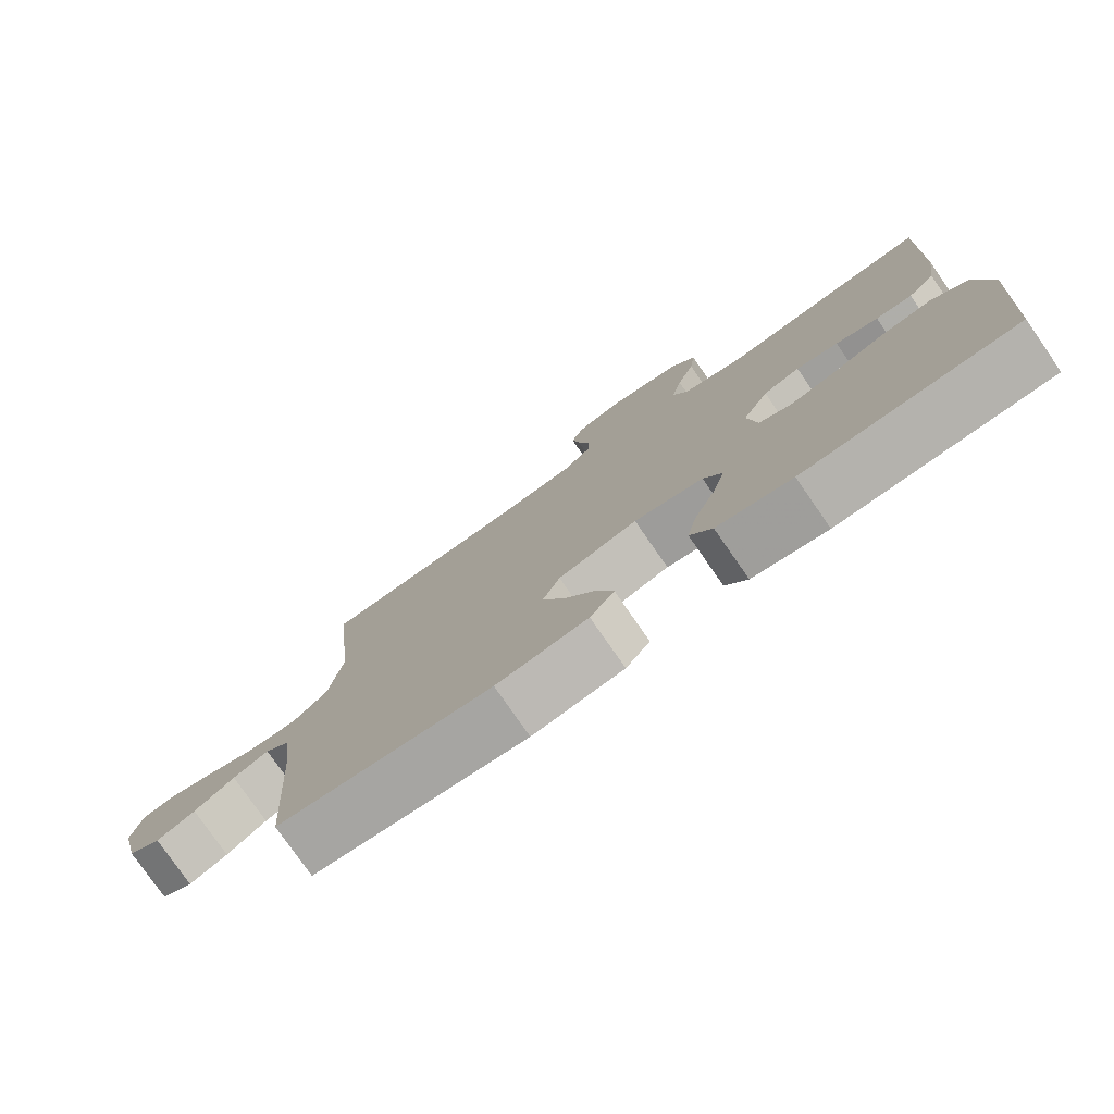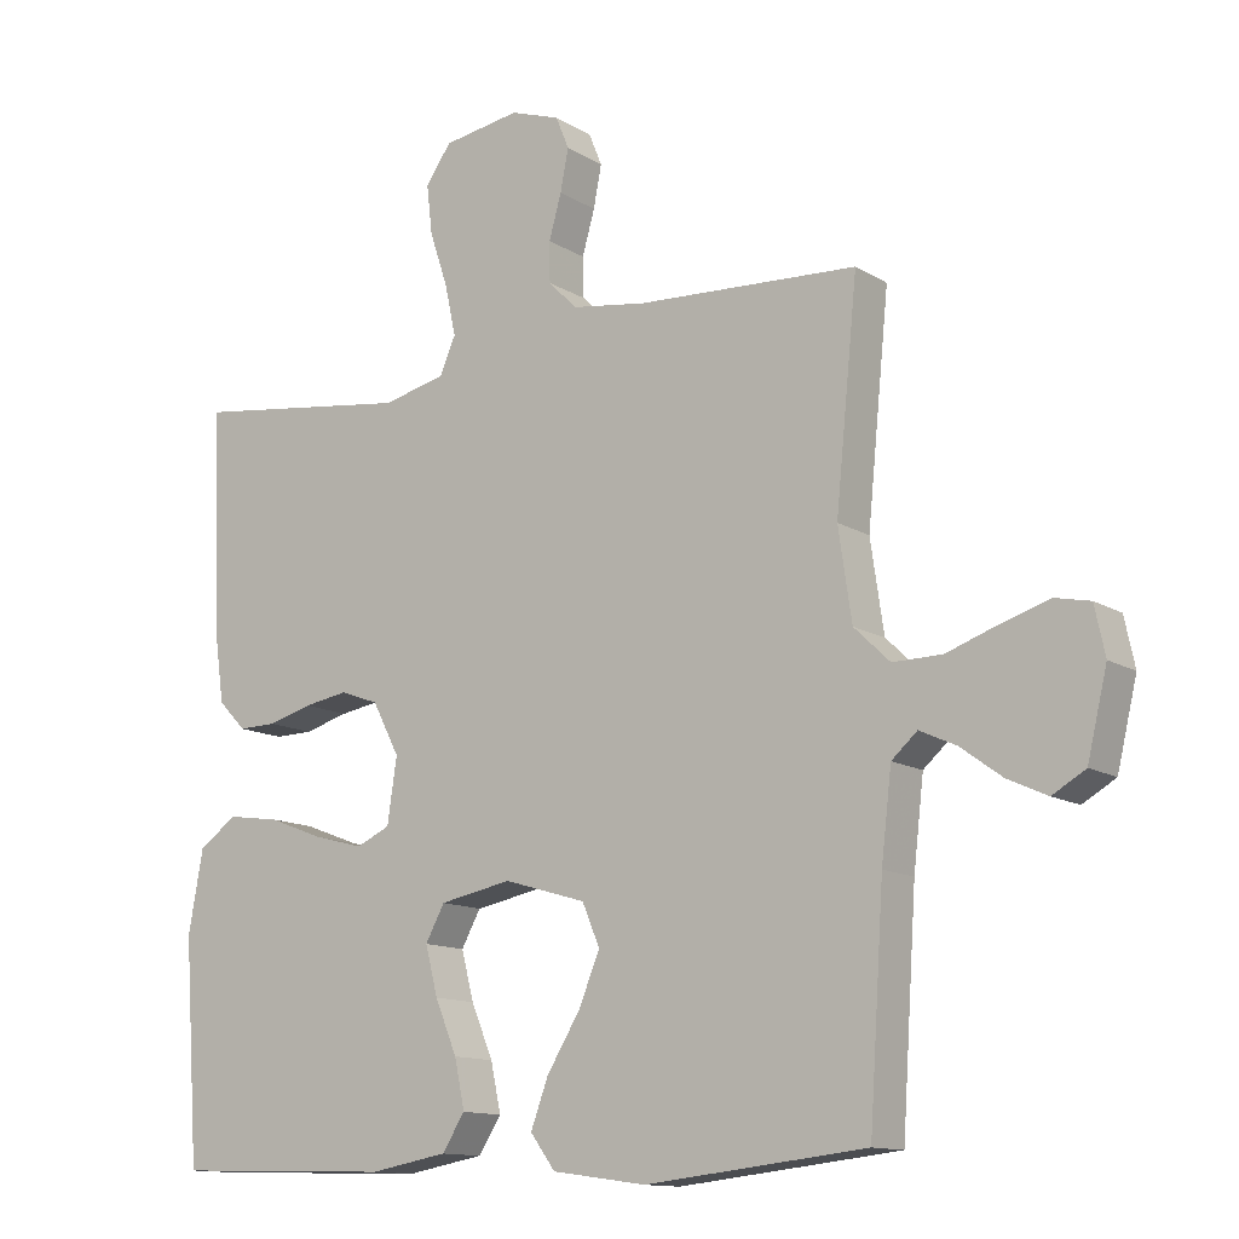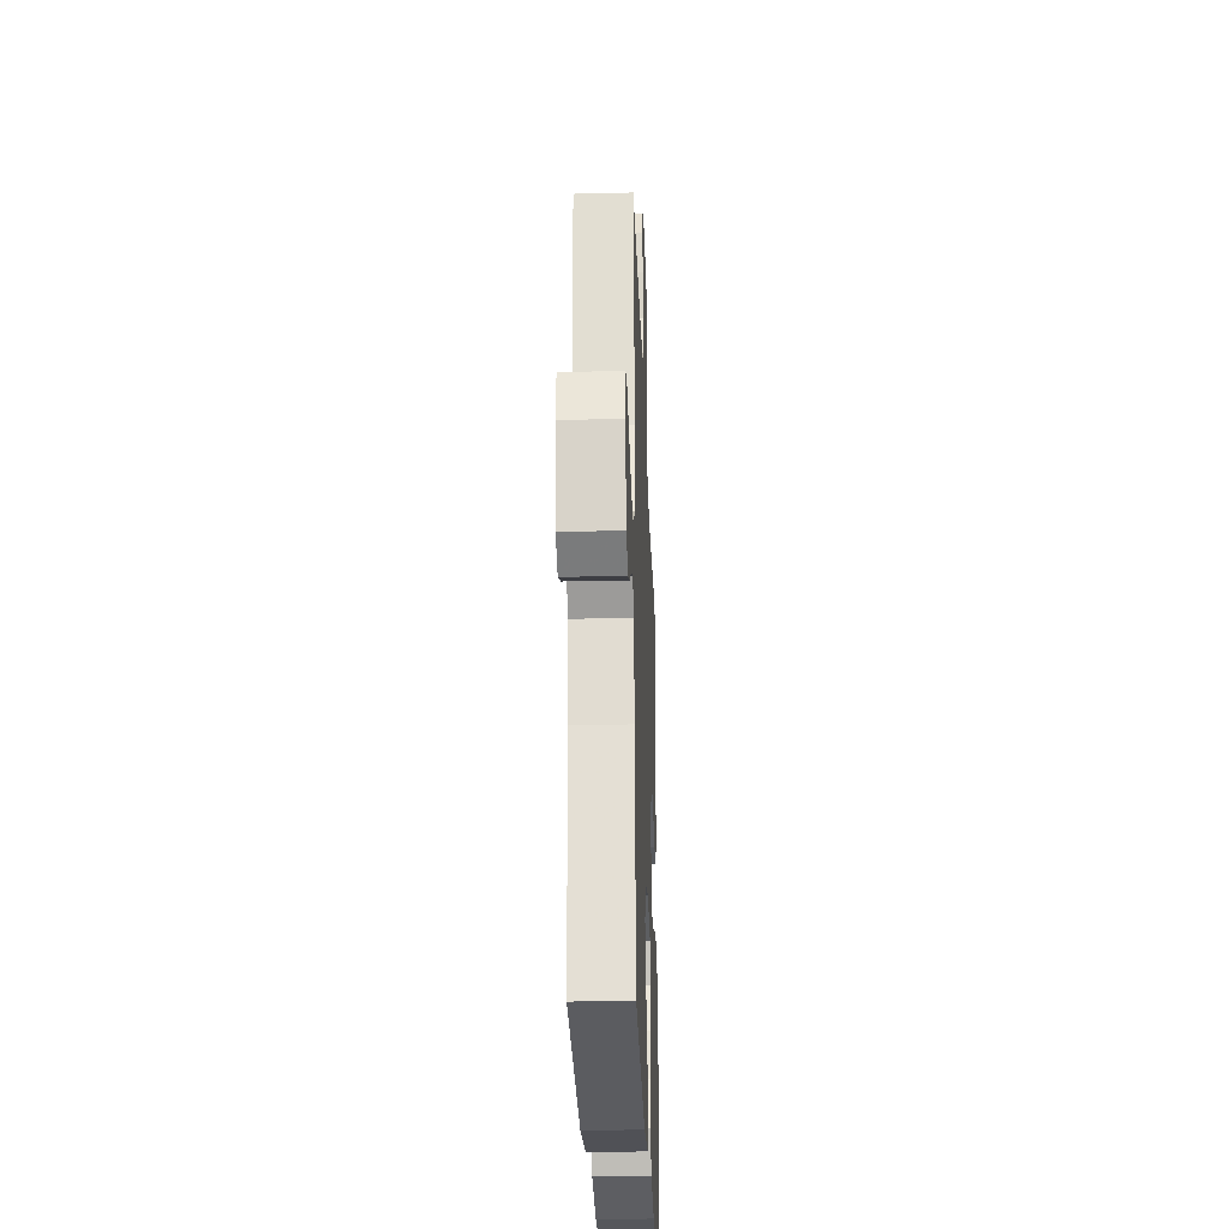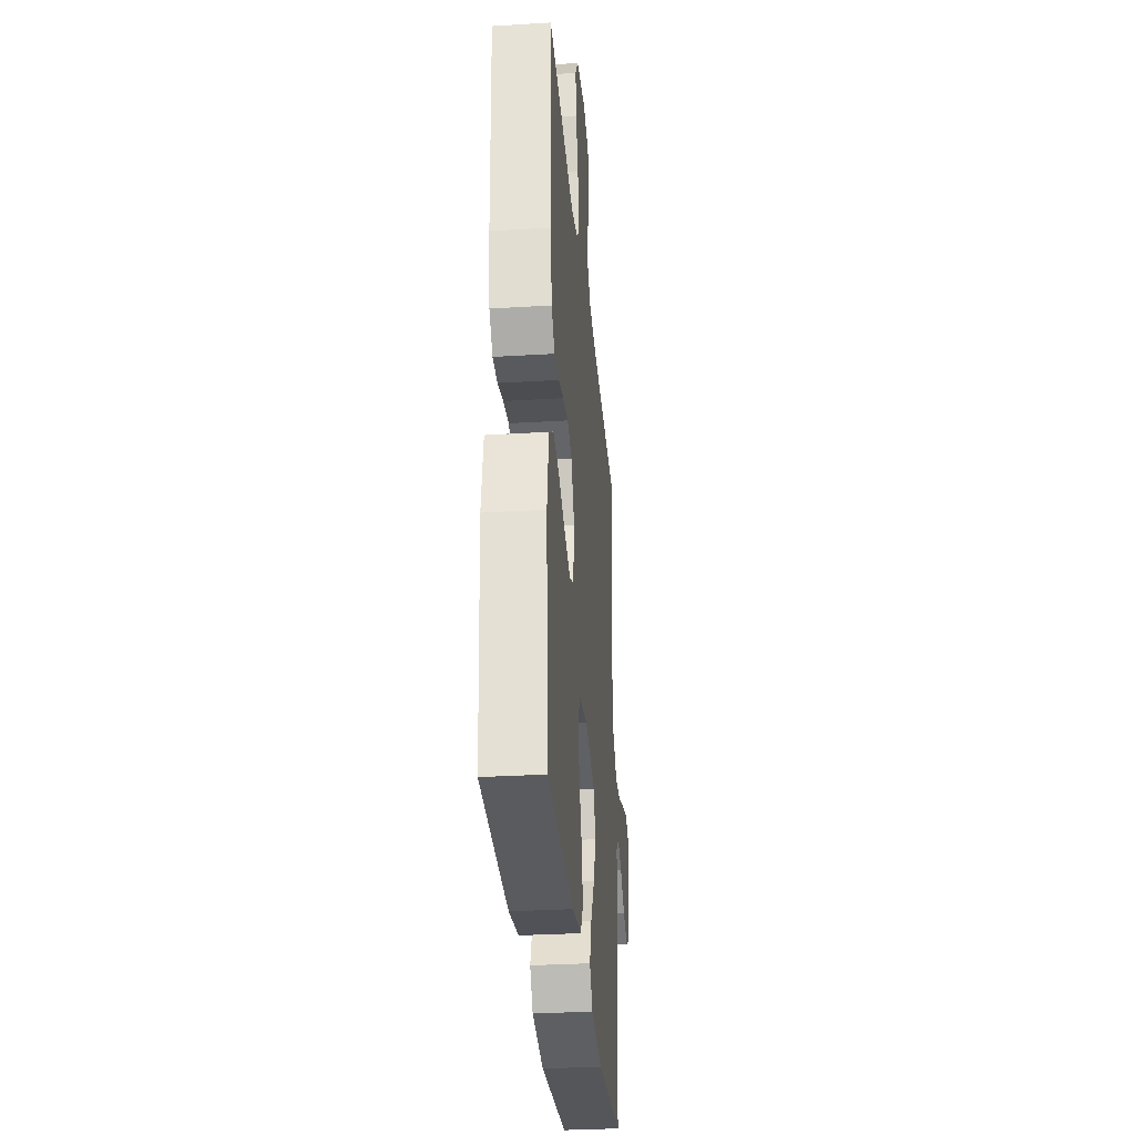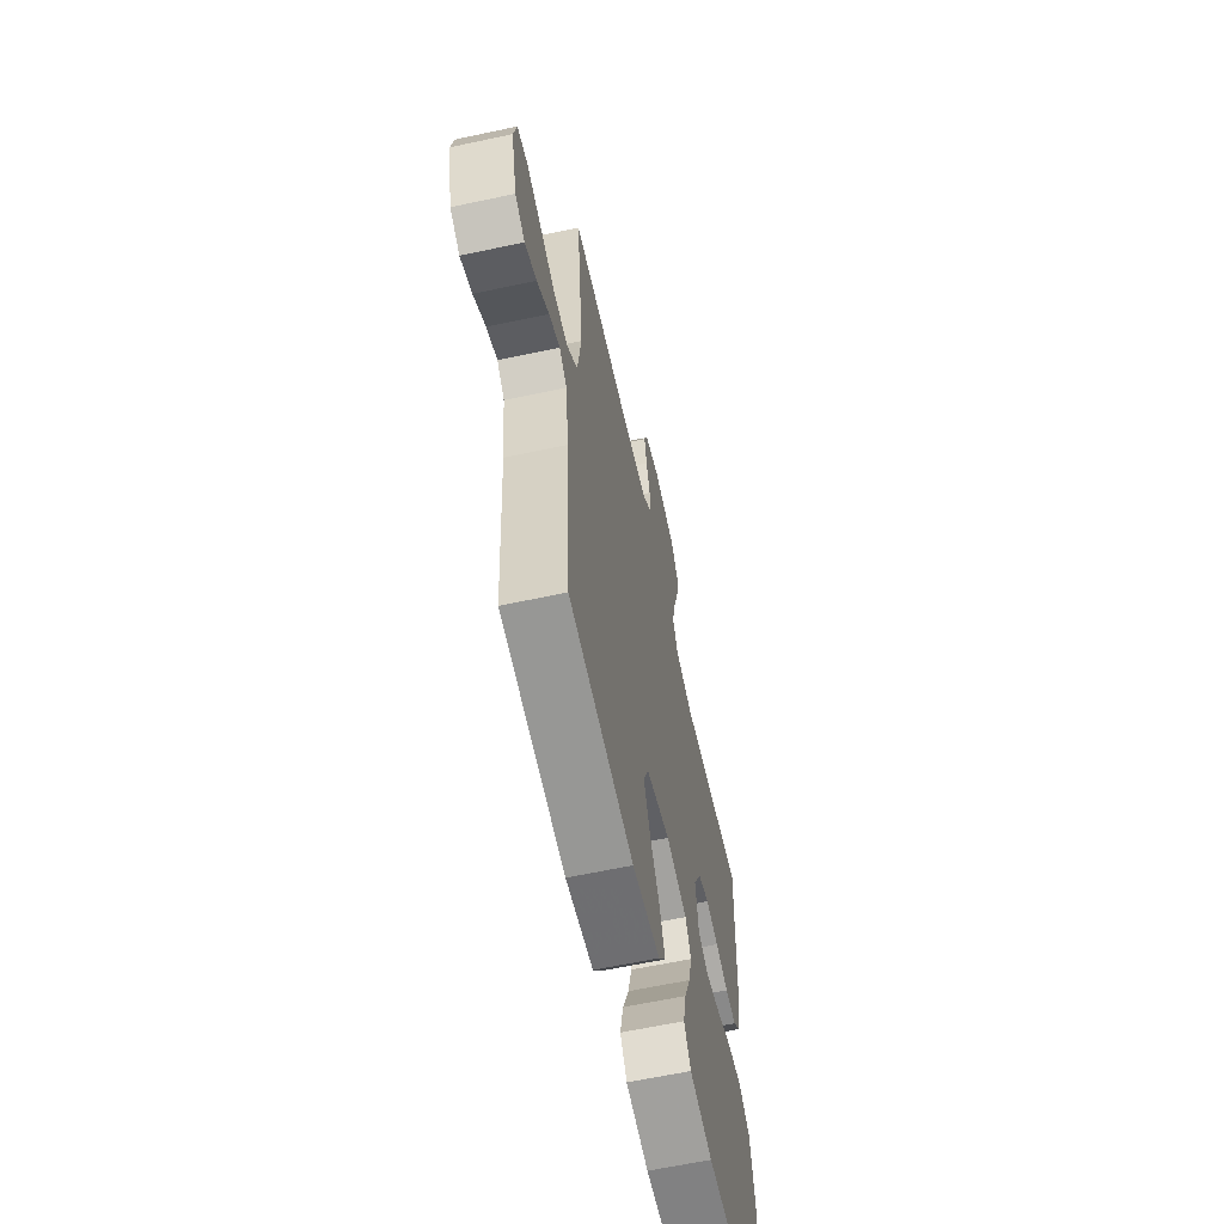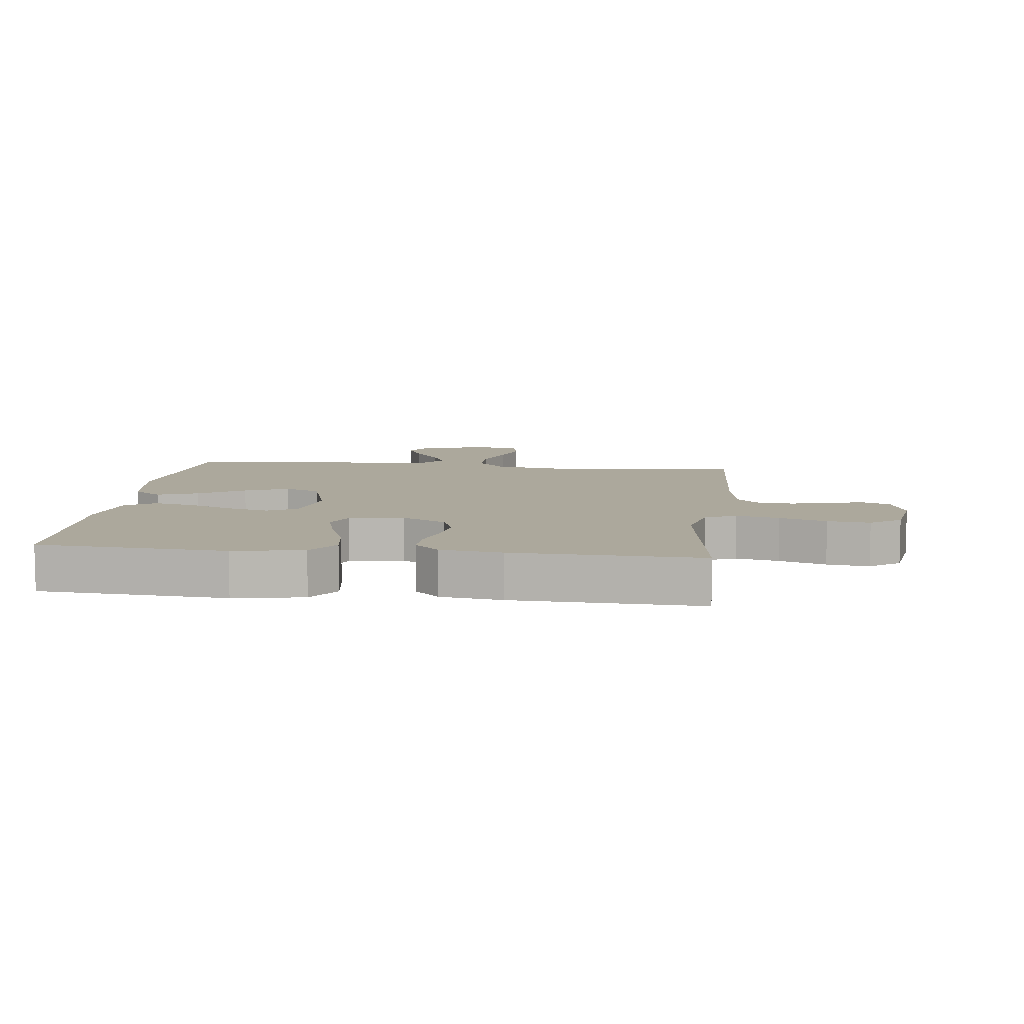
<metadata>
{"format":"obj","ext":"obj","renderer":"f3d","projection":"perspective","resolution":1024,"background":"white","views":[{"elev":-78.3,"azim":-145.2,"up":"+Z"},{"elev":-12.7,"azim":35.8,"up":"+Z"},{"elev":-28.5,"azim":92.1,"up":"+Z"},{"elev":-31.7,"azim":-85.1,"up":"+Z"},{"elev":-62.1,"azim":102.3,"up":"+Z"},{"elev":8.5,"azim":-83.3,"up":"+Y"}]}
</metadata>
<code>
v -0.5 0.07 -0.5
v -0.521 0.07 -0.2
v -0.501 0.07 -0.088
v -0.449 0.07 -0.052
v -0.379 0.07 -0.062
v -0.303 0.07 -0.091
v -0.235 0.07 -0.109
v -0.189 0.07 -0.088
v -0.176 0.07 0
v -0.213 0.07 0.071
v -0.265 0.07 0.09
v -0.325 0.07 0.08
v -0.385 0.07 0.063
v -0.437 0.07 0.062
v -0.475 0.07 0.101
v -0.489 0.07 0.2
v -0.5 0.07 0.5
v -0.2 0.07 0.46
v -0.114 0.07 0.48
v -0.092 0.07 0.53
v -0.107 0.07 0.599
v -0.132 0.07 0.674
v -0.14 0.07 0.742
v -0.105 0.07 0.791
v 0 0.07 0.808
v 0.068 0.07 0.785
v 0.086 0.07 0.741
v 0.075 0.07 0.684
v 0.058 0.07 0.624
v 0.059 0.07 0.569
v 0.098 0.07 0.53
v 0.2 0.07 0.515
v 0.5 0.07 0.5
v 0.47 0.07 0.2
v 0.488 0.07 0.077
v 0.537 0.07 0.03
v 0.604 0.07 0.031
v 0.675 0.07 0.056
v 0.74 0.07 0.076
v 0.787 0.07 0.066
v 0.801 0.07 0
v 0.774 0.07 -0.113
v 0.729 0.07 -0.139
v 0.675 0.07 -0.114
v 0.619 0.07 -0.073
v 0.569 0.07 -0.05
v 0.534 0.07 -0.081
v 0.52 0.07 -0.2
v 0.5 0.07 -0.5
v 0.2 0.07 -0.533
v 0.072 0.07 -0.515
v 0.038 0.07 -0.469
v 0.062 0.07 -0.404
v 0.107 0.07 -0.331
v 0.136 0.07 -0.261
v 0.112 0.07 -0.204
v 0 0.07 -0.171
v -0.098 0.07 -0.19
v -0.124 0.07 -0.238
v -0.107 0.07 -0.304
v -0.077 0.07 -0.376
v -0.063 0.07 -0.442
v -0.094 0.07 -0.49
v -0.2 0.07 -0.509
v -0.5 0 -0.5
v -0.521 0 -0.2
v -0.501 0 -0.088
v -0.449 0 -0.052
v -0.379 0 -0.062
v -0.303 0 -0.091
v -0.235 0 -0.109
v -0.189 0 -0.088
v -0.176 0 0
v -0.213 0 0.071
v -0.265 0 0.09
v -0.325 0 0.08
v -0.385 0 0.063
v -0.437 0 0.062
v -0.475 0 0.101
v -0.489 0 0.2
v -0.5 0 0.5
v -0.2 0 0.46
v -0.114 0 0.48
v -0.092 0 0.53
v -0.107 0 0.599
v -0.132 0 0.674
v -0.14 0 0.742
v -0.105 0 0.791
v 0 0 0.808
v 0.068 0 0.785
v 0.086 0 0.741
v 0.075 0 0.684
v 0.058 0 0.624
v 0.059 0 0.569
v 0.098 0 0.53
v 0.2 0 0.515
v 0.5 0 0.5
v 0.47 0 0.2
v 0.488 0 0.077
v 0.537 0 0.03
v 0.604 0 0.031
v 0.675 0 0.056
v 0.74 0 0.076
v 0.787 0 0.066
v 0.801 0 0
v 0.774 0 -0.113
v 0.729 0 -0.139
v 0.675 0 -0.114
v 0.619 0 -0.073
v 0.569 0 -0.05
v 0.534 0 -0.081
v 0.52 0 -0.2
v 0.5 0 -0.5
v 0.2 0 -0.533
v 0.072 0 -0.515
v 0.038 0 -0.469
v 0.062 0 -0.404
v 0.107 0 -0.331
v 0.136 0 -0.261
v 0.112 0 -0.204
v 0 0 -0.171
v -0.098 0 -0.19
v -0.124 0 -0.238
v -0.107 0 -0.304
v -0.077 0 -0.376
v -0.063 0 -0.442
v -0.094 0 -0.49
v -0.2 0 -0.509
f 4 5 6
f 3 4 6
f 2 3 6
f 1 2 6
f 64 1 6
f 63 64 6
f 62 63 6
f 61 62 6
f 60 61 6
f 59 60 6 7
f 58 59 7 8
f 57 58 8 9
f 56 57 9 10
f 52 53 54
f 51 52 54
f 50 51 54
f 49 50 54
f 48 49 54
f 47 48 54 55
f 46 47 55 56
f 43 44 45
f 42 43 45
f 41 42 45
f 40 41 45
f 39 40 45
f 38 39 45
f 37 38 45
f 36 37 45 46
f 46 56 10
f 36 46 10
f 35 36 10
f 32 33 34
f 35 10 11
f 34 35 11
f 32 34 11
f 31 32 11
f 27 28 29
f 26 27 29
f 25 26 29
f 24 25 29
f 23 24 29
f 22 23 29
f 21 22 29
f 20 21 29 30
f 30 31 11
f 20 30 11
f 19 20 11
f 16 17 18
f 15 16 18
f 14 15 18
f 13 14 18
f 12 13 18
f 11 12 18 19
f 70 69 68
f 70 68 67
f 70 67 66
f 70 66 65
f 70 65 128
f 70 128 127
f 70 127 126
f 70 126 125
f 70 125 124
f 71 70 124 123
f 72 71 123 122
f 73 72 122 121
f 74 73 121 120
f 118 117 116
f 118 116 115
f 118 115 114
f 118 114 113
f 118 113 112
f 119 118 112 111
f 120 119 111 110
f 109 108 107
f 109 107 106
f 109 106 105
f 109 105 104
f 109 104 103
f 109 103 102
f 109 102 101
f 110 109 101 100
f 74 120 110
f 74 110 100
f 74 100 99
f 98 97 96
f 75 74 99
f 75 99 98
f 75 98 96
f 75 96 95
f 93 92 91
f 93 91 90
f 93 90 89
f 93 89 88
f 93 88 87
f 93 87 86
f 93 86 85
f 94 93 85 84
f 75 95 94
f 75 94 84
f 75 84 83
f 82 81 80
f 82 80 79
f 82 79 78
f 82 78 77
f 82 77 76
f 83 82 76 75
f 1 65 66 2
f 2 66 67 3
f 3 67 68 4
f 4 68 69 5
f 5 69 70 6
f 6 70 71 7
f 7 71 72 8
f 8 72 73 9
f 9 73 74 10
f 10 74 75 11
f 11 75 76 12
f 12 76 77 13
f 13 77 78 14
f 14 78 79 15
f 15 79 80 16
f 16 80 81 17
f 17 81 82 18
f 18 82 83 19
f 19 83 84 20
f 20 84 85 21
f 21 85 86 22
f 22 86 87 23
f 23 87 88 24
f 24 88 89 25
f 25 89 90 26
f 26 90 91 27
f 27 91 92 28
f 28 92 93 29
f 29 93 94 30
f 30 94 95 31
f 31 95 96 32
f 32 96 97 33
f 33 97 98 34
f 34 98 99 35
f 35 99 100 36
f 36 100 101 37
f 37 101 102 38
f 38 102 103 39
f 39 103 104 40
f 40 104 105 41
f 41 105 106 42
f 42 106 107 43
f 43 107 108 44
f 44 108 109 45
f 45 109 110 46
f 46 110 111 47
f 47 111 112 48
f 48 112 113 49
f 49 113 114 50
f 50 114 115 51
f 51 115 116 52
f 52 116 117 53
f 53 117 118 54
f 54 118 119 55
f 55 119 120 56
f 56 120 121 57
f 57 121 122 58
f 58 122 123 59
f 59 123 124 60
f 60 124 125 61
f 61 125 126 62
f 62 126 127 63
f 63 127 128 64
f 64 128 65 1

</code>
